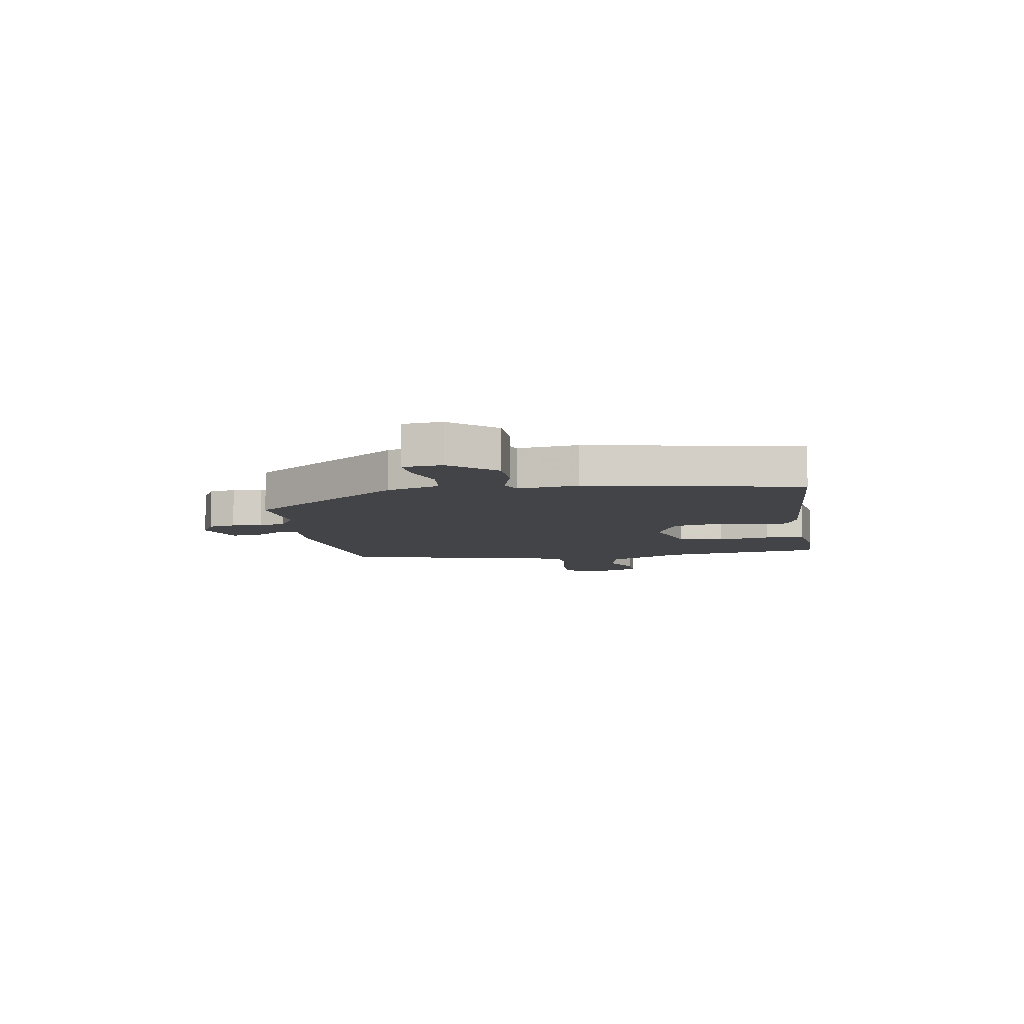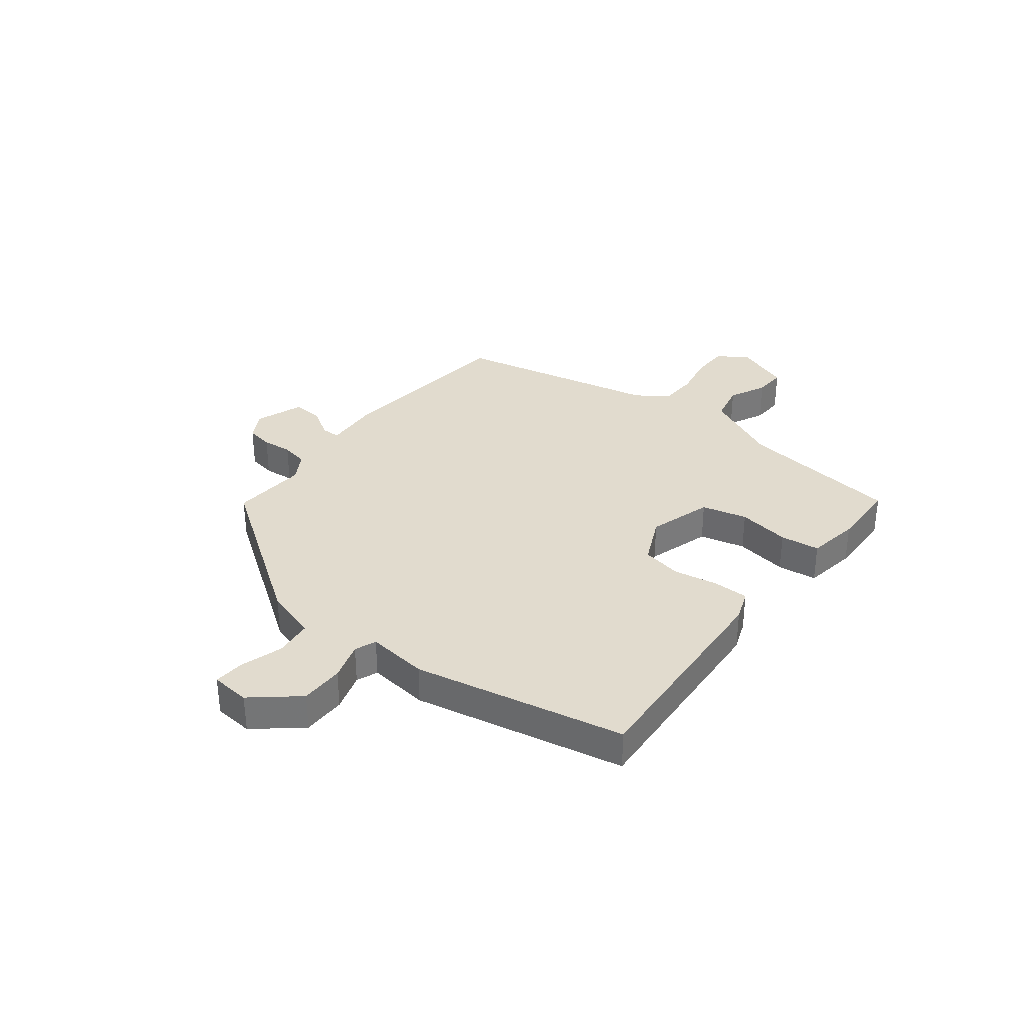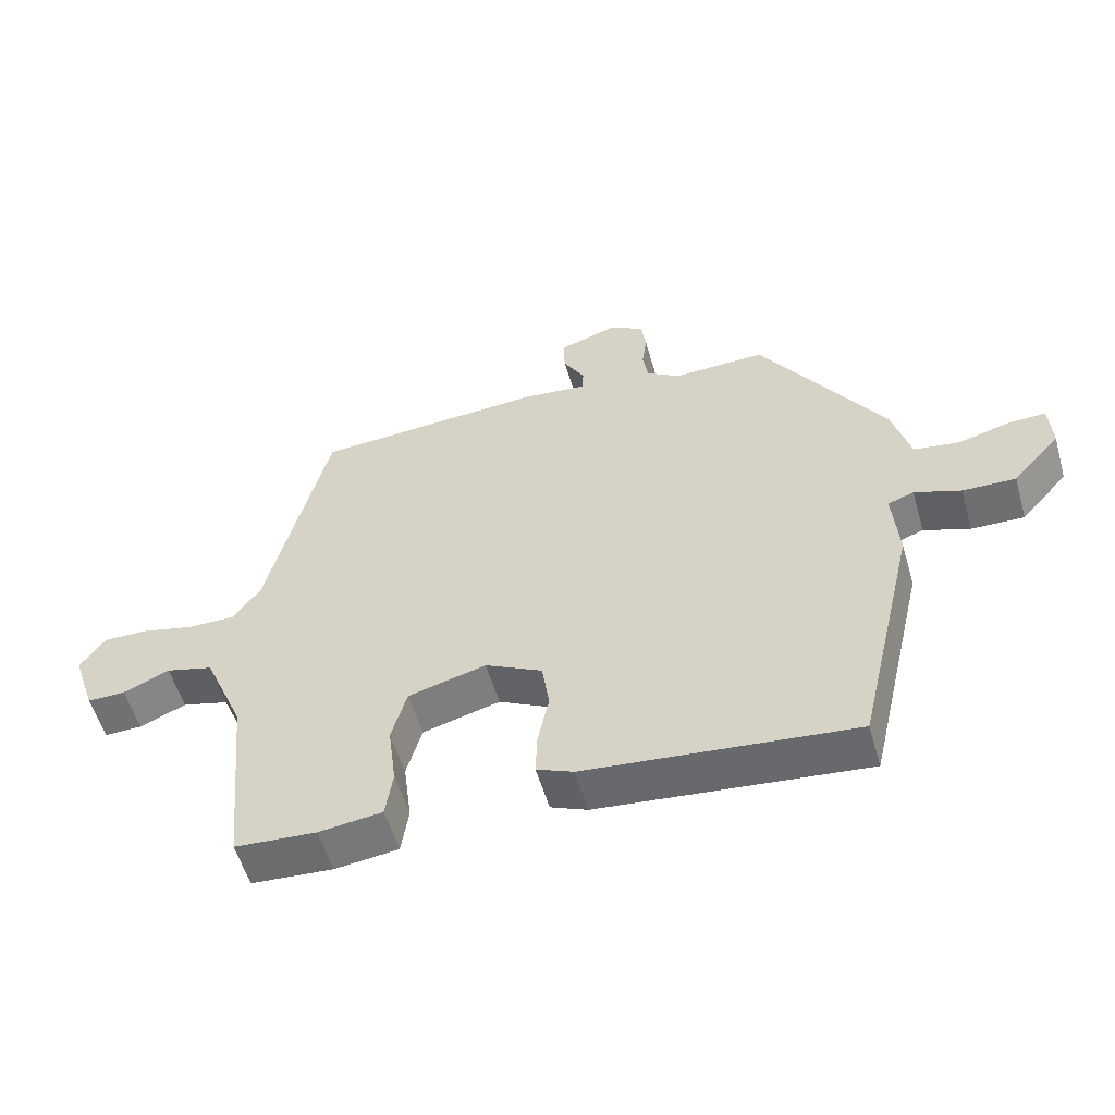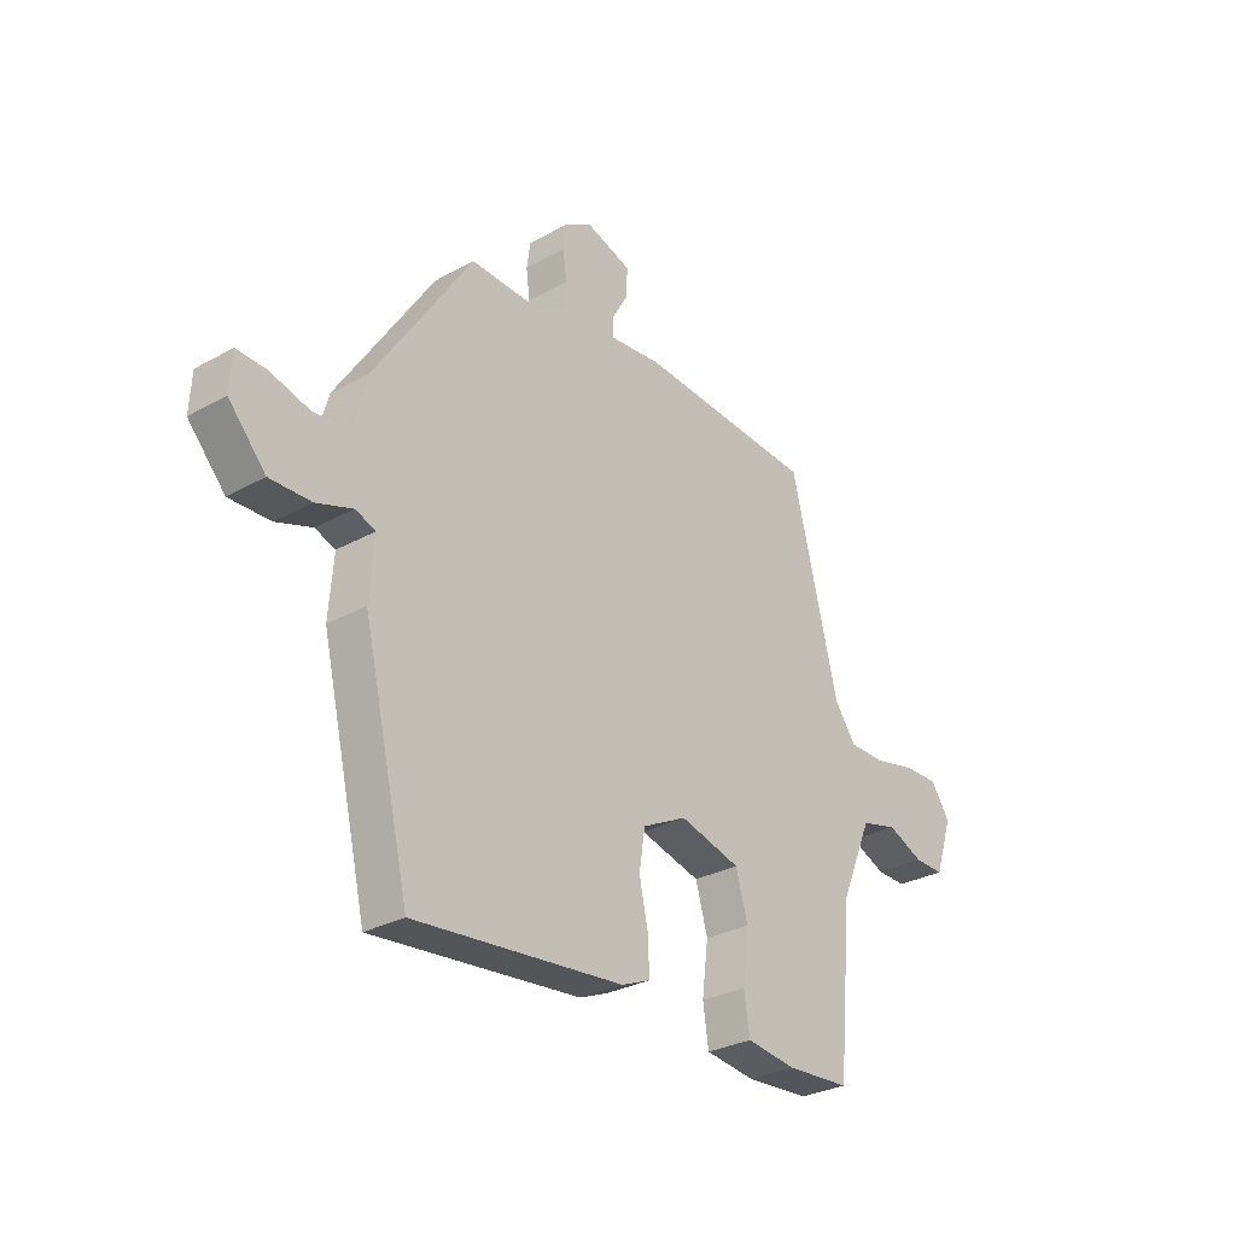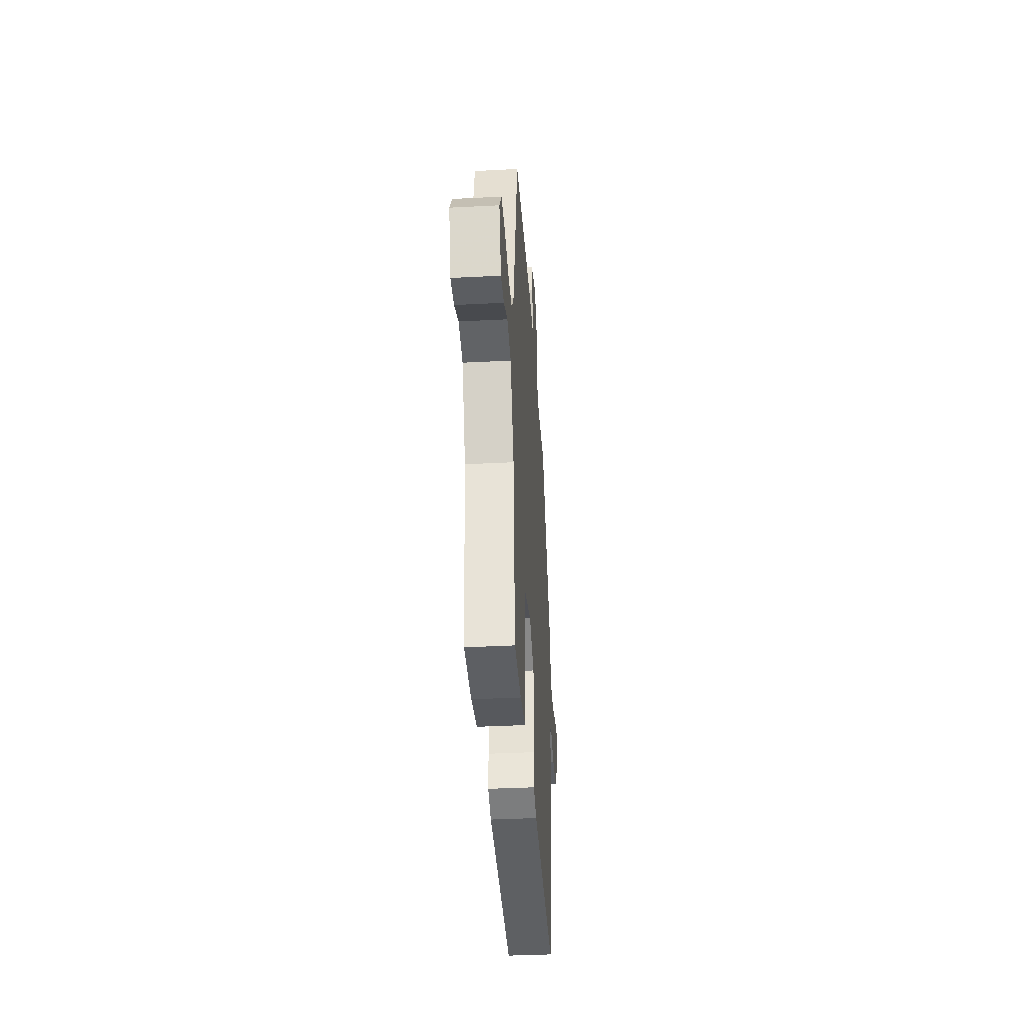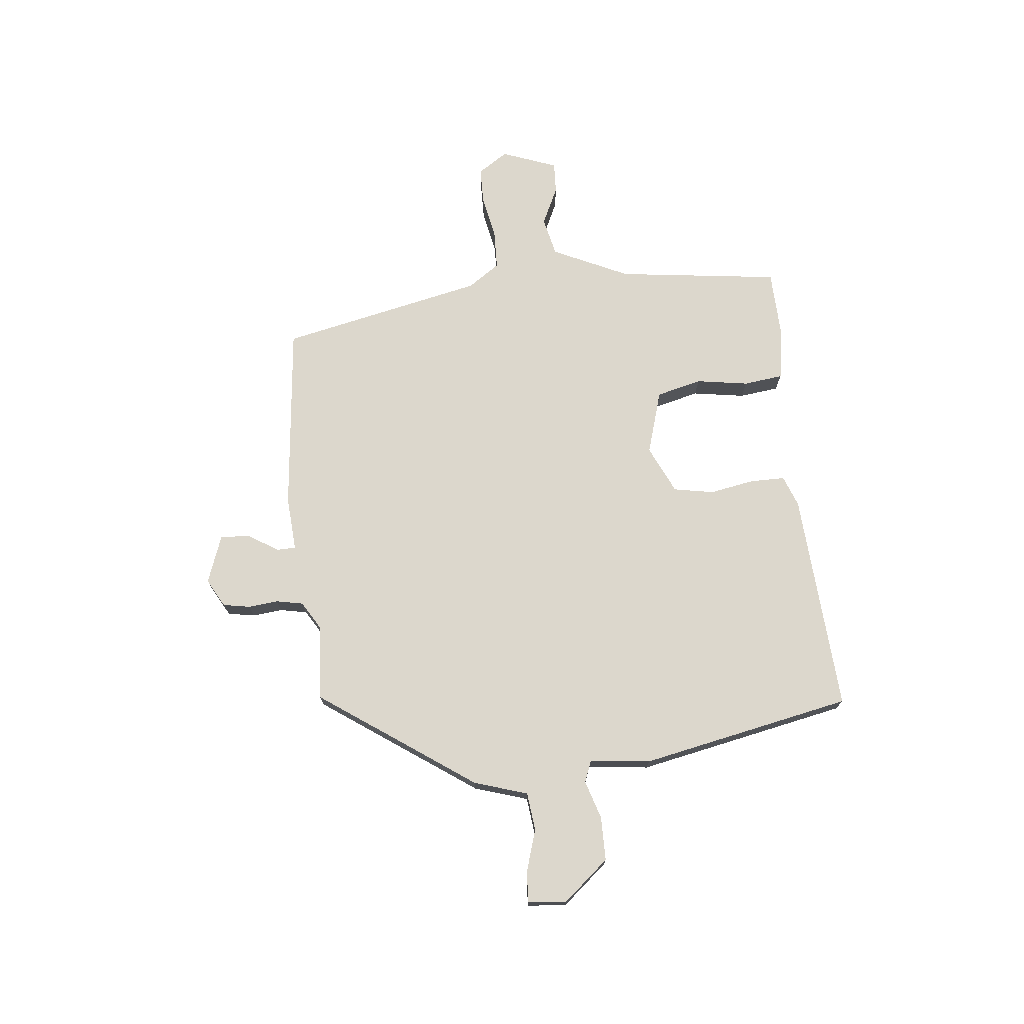
<metadata>
{"format":"obj","ext":"obj","renderer":"f3d","projection":"perspective","resolution":1024,"background":"white","views":[{"elev":-8.2,"azim":101.5,"up":"+Y"},{"elev":33.8,"azim":129.8,"up":"+Y"},{"elev":-55.0,"azim":16.0,"up":"+Z"},{"elev":-29.4,"azim":129.4,"up":"+Z"},{"elev":-36.5,"azim":-86.1,"up":"+Z"},{"elev":73.0,"azim":85.9,"up":"+Y"}]}
</metadata>
<code>
v -0.378 0.07 0.506
v -0.036 0.07 0.53
v 0.062 0.07 0.52
v 0.064 0.07 0.554
v 0.032 0.07 0.609
v 0.03 0.07 0.663
v 0.118 0.07 0.692
v 0.168 0.07 0.662
v 0.175 0.07 0.613
v 0.168 0.07 0.559
v 0.176 0.07 0.51
v 0.226 0.07 0.478
v 0.363 0.07 0.483
v 0.548 0.07 0.199
v 0.575 0.07 0.102
v 0.643 0.07 0.092
v 0.72 0.07 0.113
v 0.776 0.07 0.115
v 0.78 0.07 0.044
v 0.709 0.07 -0.035
v 0.63 0.07 -0.033
v 0.561 0.07 -0.009
v 0.522 0.07 -0.023
v 0.531 0.07 -0.133
v 0.442 0.07 -0.512
v 0.043 0.07 -0.473
v -0.012 0.07 -0.45
v -0.01 0.07 -0.387
v 0.007 0.07 -0.307
v -0.004 0.07 -0.234
v -0.089 0.07 -0.191
v -0.205 0.07 -0.222
v -0.228 0.07 -0.303
v -0.216 0.07 -0.398
v -0.227 0.07 -0.469
v -0.322 0.07 -0.481
v -0.444 0.07 -0.473
v -0.472 0.07 -0.178
v -0.532 0.07 -0.038
v -0.602 0.07 -0.02
v -0.671 0.07 -0.05
v -0.728 0.07 -0.051
v -0.762 0.07 0.05
v -0.725 0.07 0.103
v -0.658 0.07 0.102
v -0.58 0.07 0.084
v -0.51 0.07 0.084
v -0.469 0.07 0.14
v -0.378 0 0.506
v -0.036 0 0.53
v 0.062 0 0.52
v 0.064 0 0.554
v 0.032 0 0.609
v 0.03 0 0.663
v 0.118 0 0.692
v 0.168 0 0.662
v 0.175 0 0.613
v 0.168 0 0.559
v 0.176 0 0.51
v 0.226 0 0.478
v 0.363 0 0.483
v 0.548 0 0.199
v 0.575 0 0.102
v 0.643 0 0.092
v 0.72 0 0.113
v 0.776 0 0.115
v 0.78 0 0.044
v 0.709 0 -0.035
v 0.63 0 -0.033
v 0.561 0 -0.009
v 0.522 0 -0.023
v 0.531 0 -0.133
v 0.442 0 -0.512
v 0.043 0 -0.473
v -0.012 0 -0.45
v -0.01 0 -0.387
v 0.007 0 -0.307
v -0.004 0 -0.234
v -0.089 0 -0.191
v -0.205 0 -0.222
v -0.228 0 -0.303
v -0.216 0 -0.398
v -0.227 0 -0.469
v -0.322 0 -0.481
v -0.444 0 -0.473
v -0.472 0 -0.178
v -0.532 0 -0.038
v -0.602 0 -0.02
v -0.671 0 -0.05
v -0.728 0 -0.051
v -0.762 0 0.05
v -0.725 0 0.103
v -0.658 0 0.102
v -0.58 0 0.084
v -0.51 0 0.084
v -0.469 0 0.14
f 43 44 45 46
f 43 46 47
f 40 41 42 43
f 39 40 43 47
f 38 39 47 48
f 33 34 35 36
f 32 33 36 37
f 26 27 28 29
f 26 29 30
f 23 24 25 26
f 23 26 30
f 19 20 21 22
f 17 18 19 22
f 16 17 22 23
f 15 16 23 30
f 12 13 14 15
f 11 12 15 30
f 7 8 9 10
f 4 5 6 7
f 3 4 7 10
f 48 1 2 3
f 32 37 38 48
f 31 32 48 3
f 11 30 31
f 3 10 11 31
f 94 93 92 91
f 95 94 91
f 91 90 89 88
f 95 91 88 87
f 96 95 87 86
f 84 83 82 81
f 85 84 81 80
f 77 76 75 74
f 78 77 74
f 74 73 72 71
f 78 74 71
f 70 69 68 67
f 70 67 66 65
f 71 70 65 64
f 78 71 64 63
f 63 62 61 60
f 78 63 60 59
f 58 57 56 55
f 55 54 53 52
f 58 55 52 51
f 51 50 49 96
f 96 86 85 80
f 51 96 80 79
f 79 78 59
f 79 59 58 51
f 1 49 50 2
f 2 50 51 3
f 3 51 52 4
f 4 52 53 5
f 5 53 54 6
f 6 54 55 7
f 7 55 56 8
f 8 56 57 9
f 9 57 58 10
f 10 58 59 11
f 11 59 60 12
f 12 60 61 13
f 13 61 62 14
f 14 62 63 15
f 15 63 64 16
f 16 64 65 17
f 17 65 66 18
f 18 66 67 19
f 19 67 68 20
f 20 68 69 21
f 21 69 70 22
f 22 70 71 23
f 23 71 72 24
f 24 72 73 25
f 25 73 74 26
f 26 74 75 27
f 27 75 76 28
f 28 76 77 29
f 29 77 78 30
f 30 78 79 31
f 31 79 80 32
f 32 80 81 33
f 33 81 82 34
f 34 82 83 35
f 35 83 84 36
f 36 84 85 37
f 37 85 86 38
f 38 86 87 39
f 39 87 88 40
f 40 88 89 41
f 41 89 90 42
f 42 90 91 43
f 43 91 92 44
f 44 92 93 45
f 45 93 94 46
f 46 94 95 47
f 47 95 96 48
f 48 96 49 1

</code>
